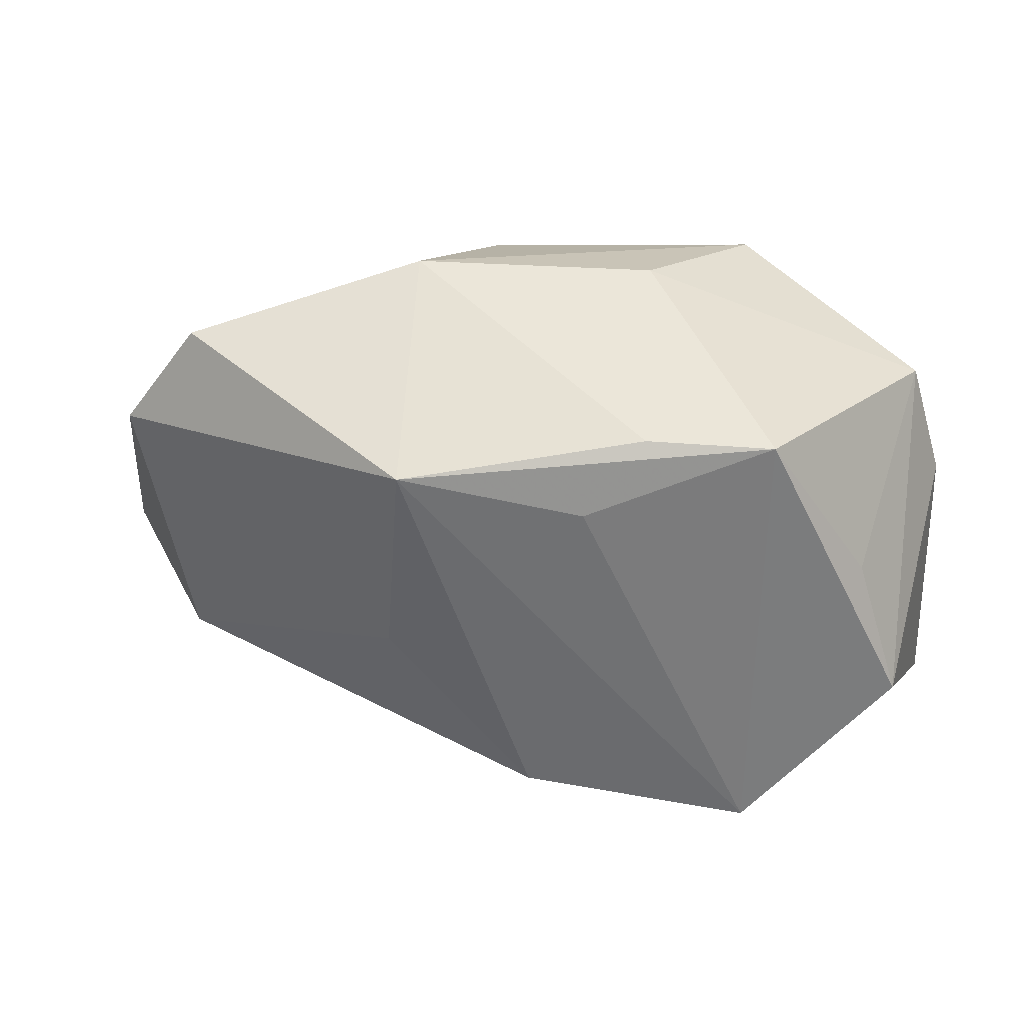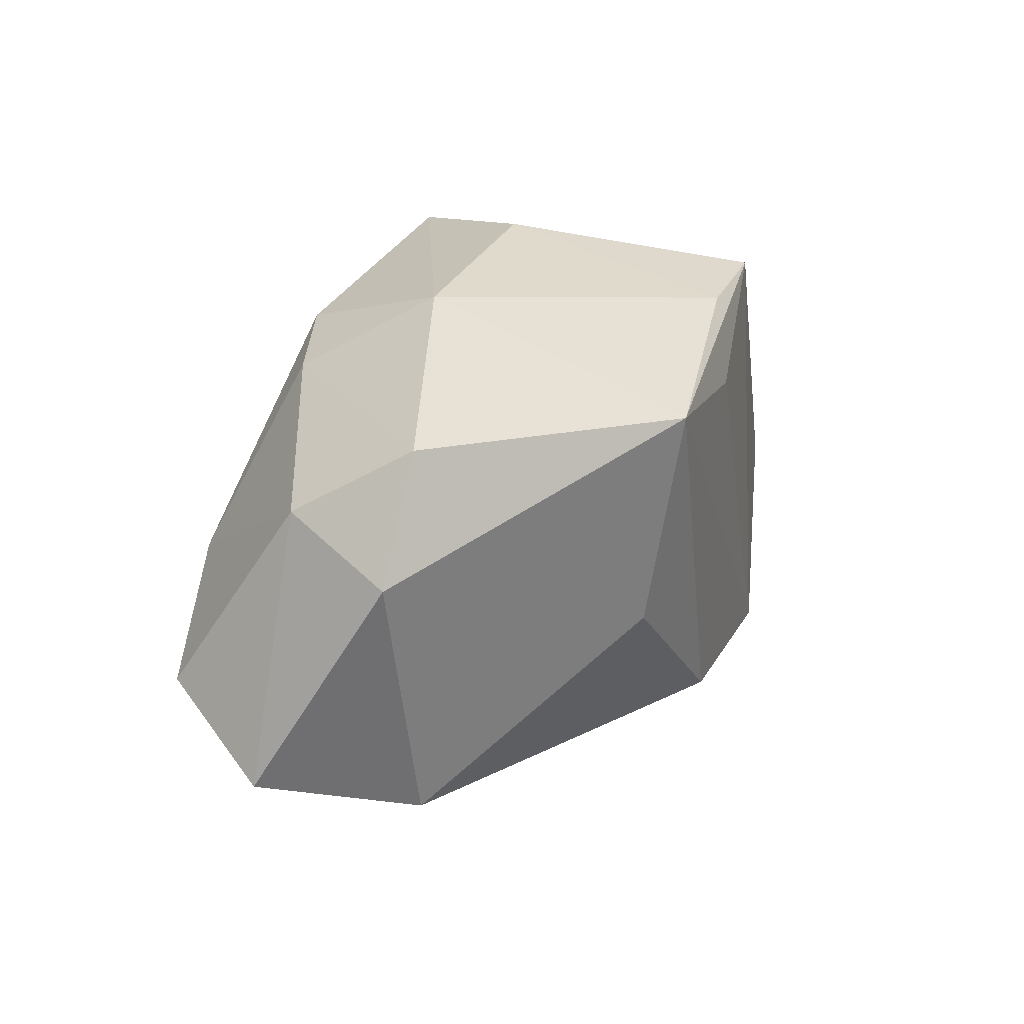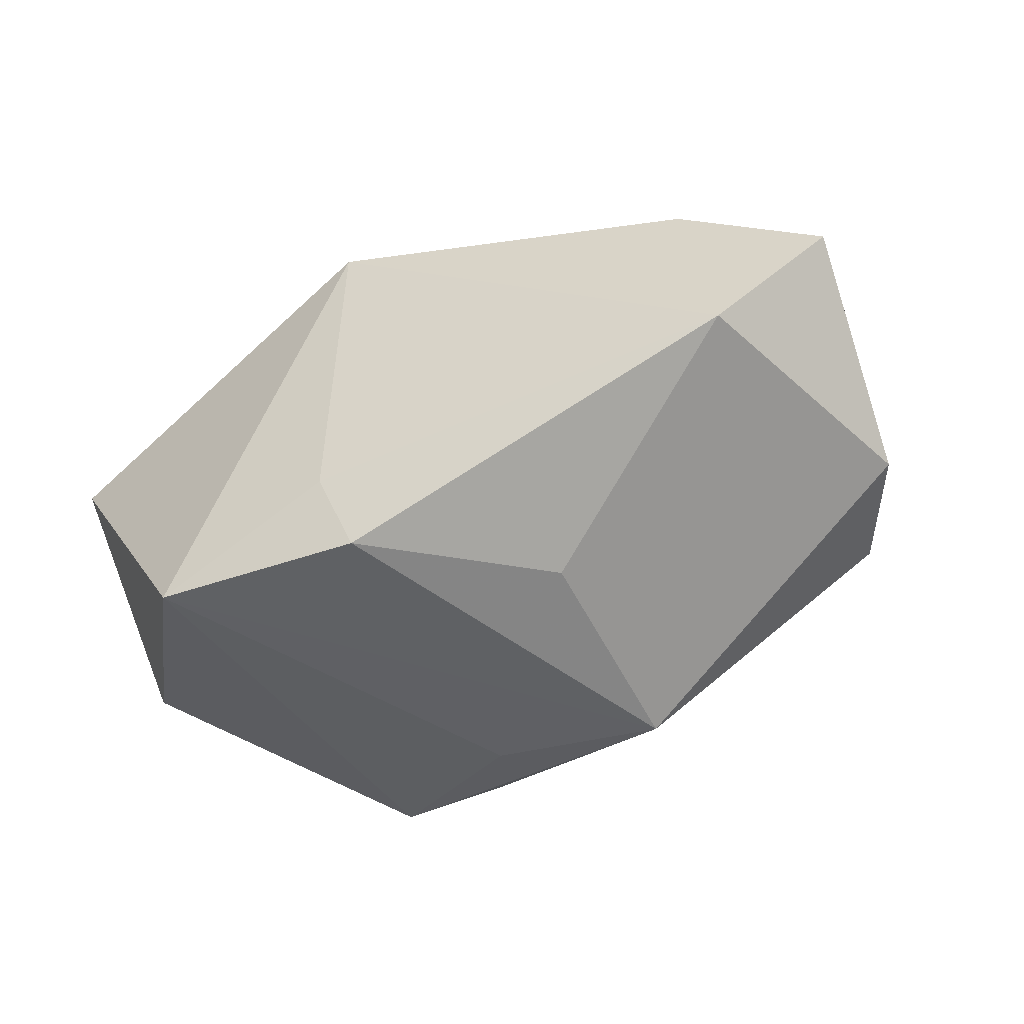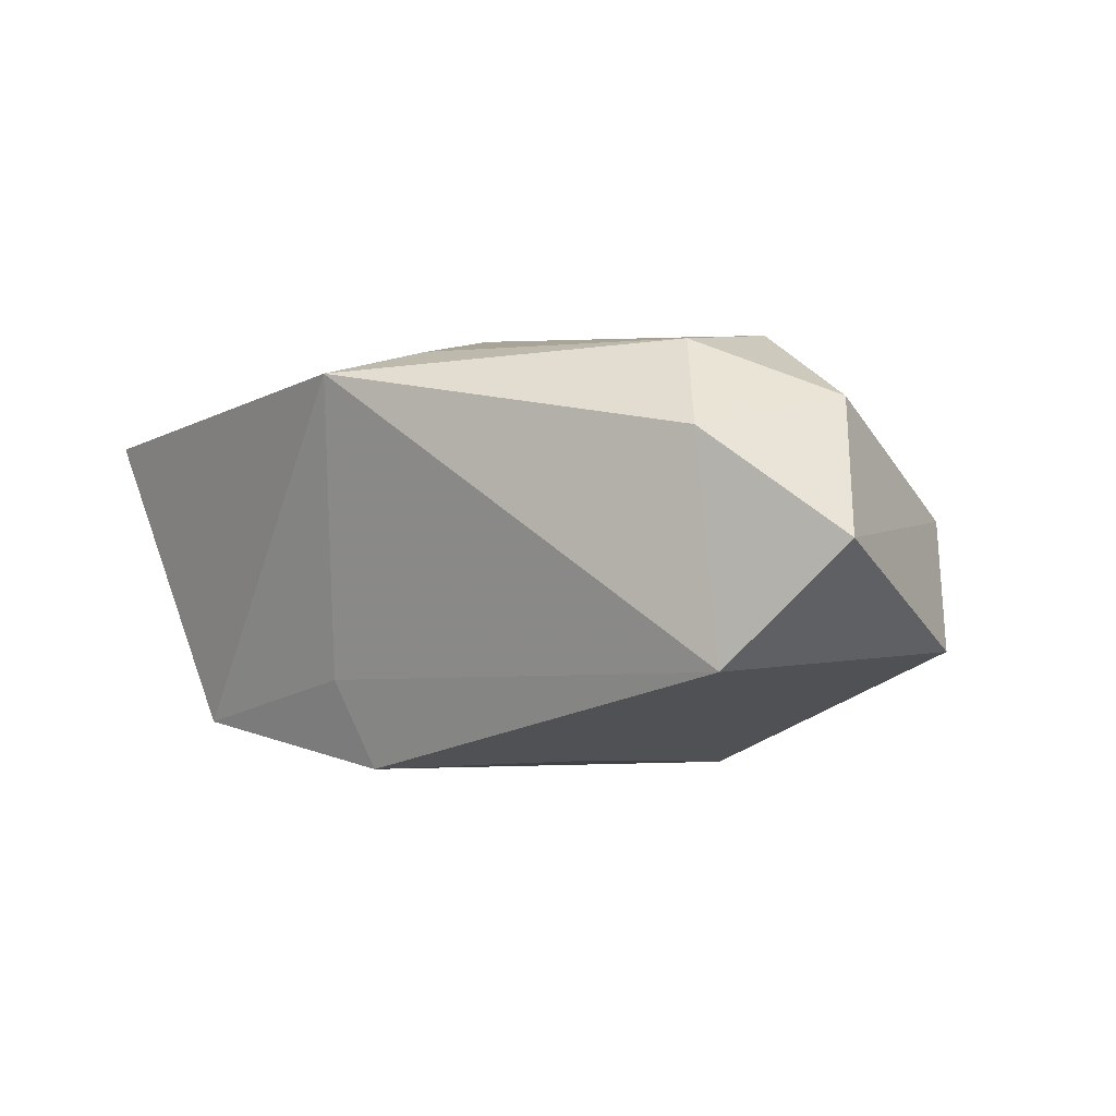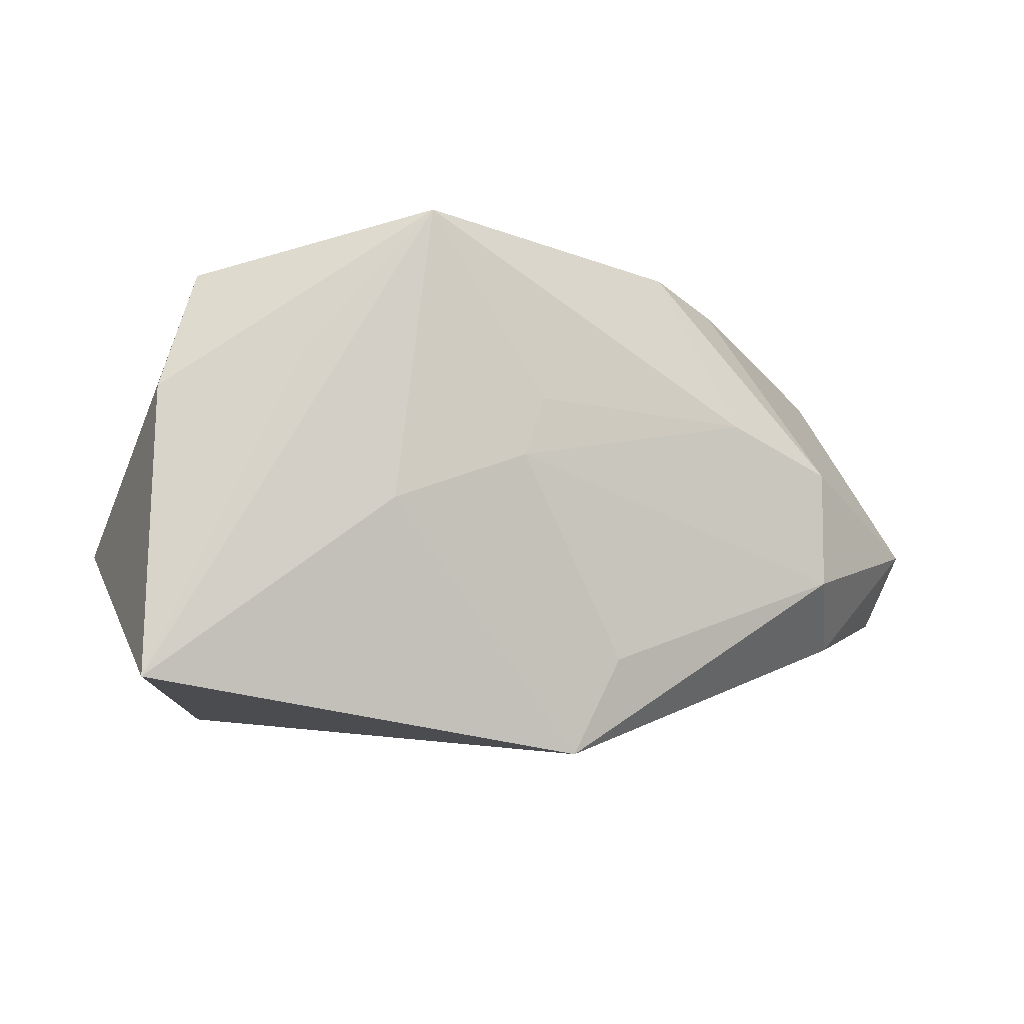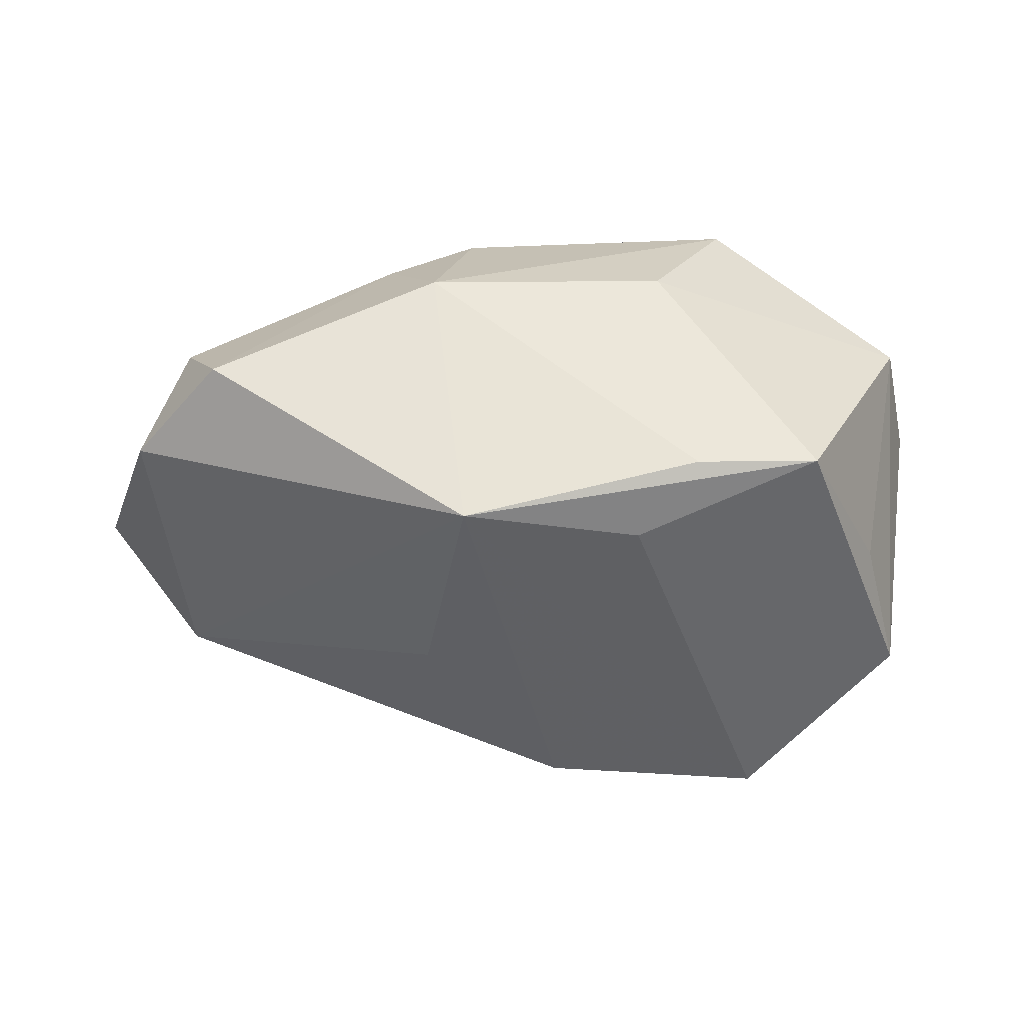
<metadata>
{"format":"obj","ext":"obj","renderer":"f3d","projection":"perspective","resolution":1024,"background":"white","views":[{"elev":35.3,"azim":-167.3,"up":"+Y"},{"elev":26.7,"azim":117.3,"up":"+Y"},{"elev":-51.0,"azim":33.8,"up":"+Z"},{"elev":3.5,"azim":44.8,"up":"+Z"},{"elev":-11.8,"azim":-29.5,"up":"+Y"},{"elev":-49.3,"azim":175.1,"up":"+Z"}]}
</metadata>
<code>
v 0.03881 0.01441 0.002757
v 0.003748 -0.01875 0.01877
v 0.03417 -0.01493 0.01195
v 0.04257 0.0109 -0.009035
v 0.01174 -0.004186 -0.02085
v 0.01816 0.01907 0.01436
v 0.0425 -0.004601 0.01441
v -0.007941 0.0141 -0.0209
v 0.04774 -0.01011 0.002482
v -0.04115 -0.02215 0.009207
v 0.02808 0.001908 0.02019
v -0.04038 0.005272 0.008538
v -0.003007 -0.01955 -0.02165
v -0.01999 -0.004886 0.01749
v -0.01749 0.02305 0.01983
v -0.03695 0.01639 0.008869
v -0.0342 0.005342 -0.0113
v -0.00955 0.02693 0.004834
v -0.00774 -1.009e-05 0.02052
v -0.02821 0.009109 0.01485
v 0.009517 0.0207 0.01807
v -9.581e-05 -0.02792 0.01664
v -0.005605 0.005817 0.02052
v -0.03872 -0.007375 -0.01345
v -0.01313 0.02118 -0.01749
v 0.01362 0.02693 0.00167
v 0.009487 0.0175 -0.02363
v -0.005645 -0.02233 -0.01288
v 0.01706 0.005733 0.02052
v -0.025 -0.02262 -0.0188
v -0.02508 0.02101 -0.01593
v 0.03719 -0.015 -0.009253
v 0.02836 -0.009352 0.01963
v 0.03512 0.02132 -0.008142
f 5 13 27
f 13 5 32
f 32 5 27
f 28 32 22
f 13 32 28
f 8 31 27
f 27 31 25
f 19 22 2
f 2 33 19
f 22 33 2
f 19 33 29
f 3 33 22
f 22 32 3
f 3 32 9
f 9 7 3
f 3 7 33
f 19 29 23
f 17 31 24
f 24 16 17
f 17 16 31
f 9 32 4
f 27 34 4
f 4 32 27
f 1 4 34
f 1 7 9
f 9 4 1
f 24 31 30
f 31 8 30
f 27 13 30
f 30 8 27
f 30 10 24
f 13 28 30
f 22 10 30
f 30 28 22
f 18 25 31
f 31 16 18
f 33 7 11
f 11 29 33
f 21 29 11
f 7 1 11
f 14 22 19
f 14 10 22
f 10 20 12
f 24 10 12
f 12 16 24
f 25 18 26
f 26 34 27
f 27 25 26
f 21 11 6
f 6 11 1
f 6 26 21
f 6 1 34
f 34 26 6
f 15 18 16
f 16 12 15
f 15 12 20
f 21 26 15
f 15 26 18
f 19 23 15
f 15 29 21
f 15 23 29
f 15 14 19
f 15 20 10
f 10 14 15

</code>
